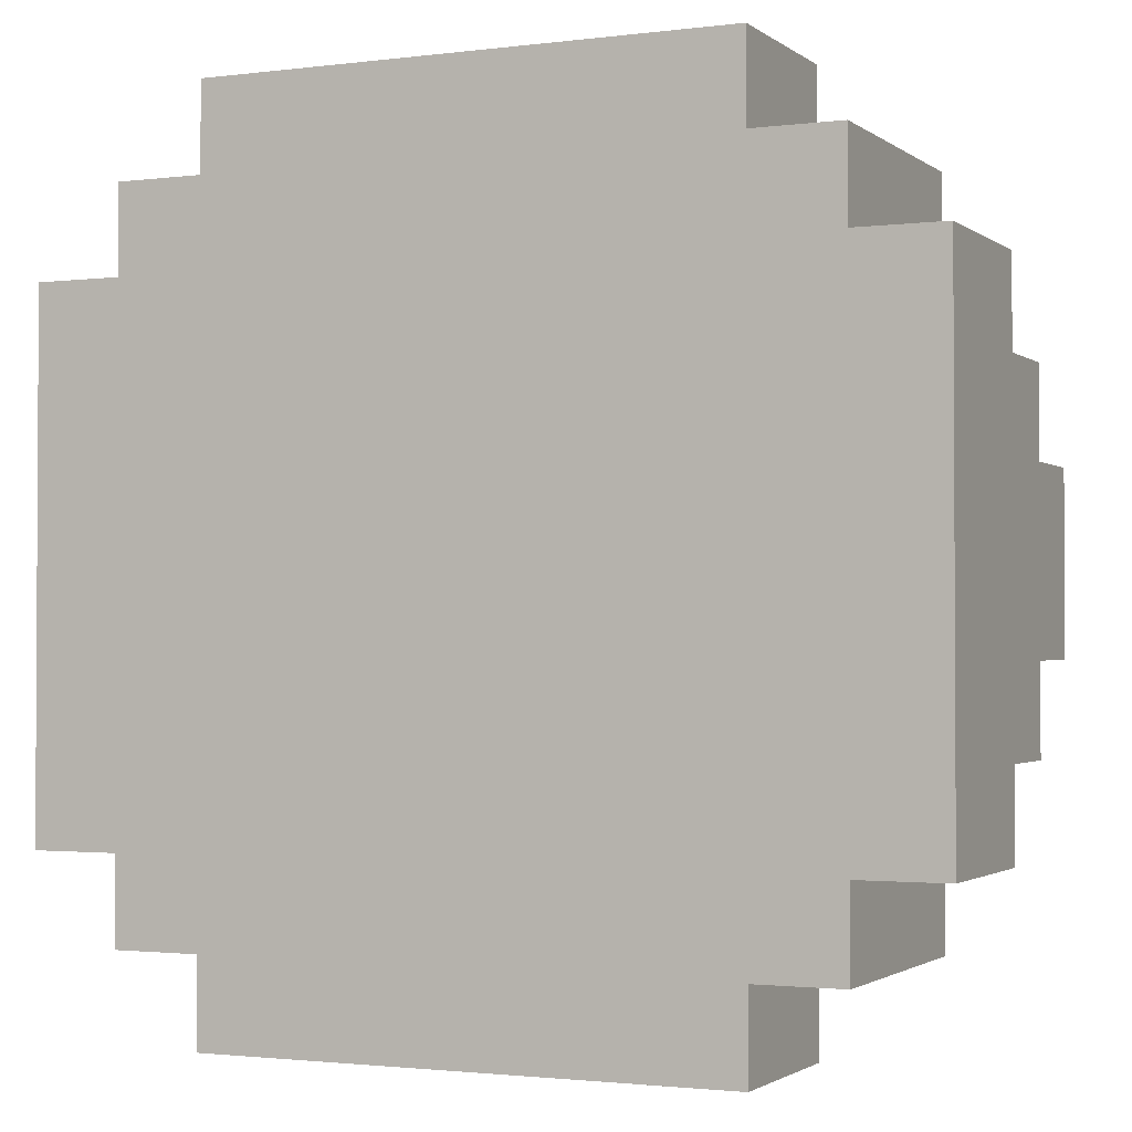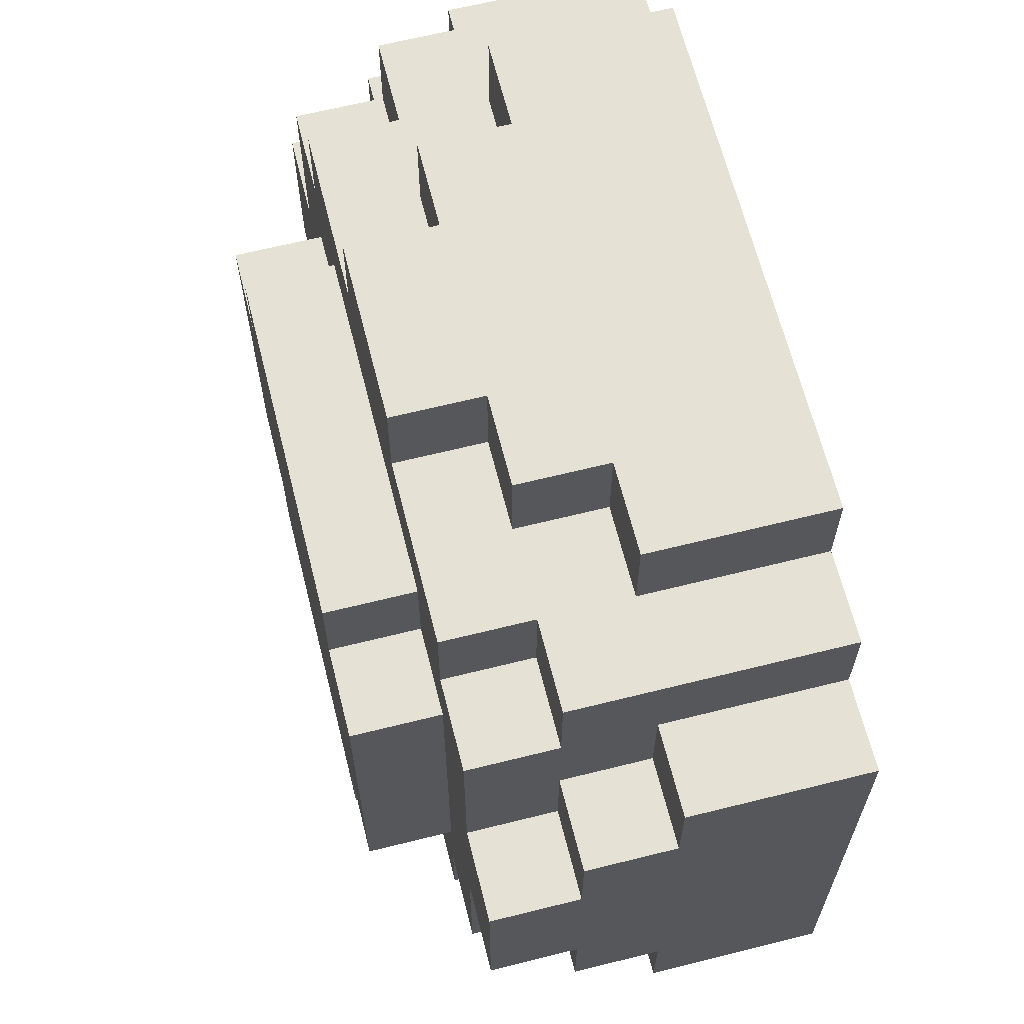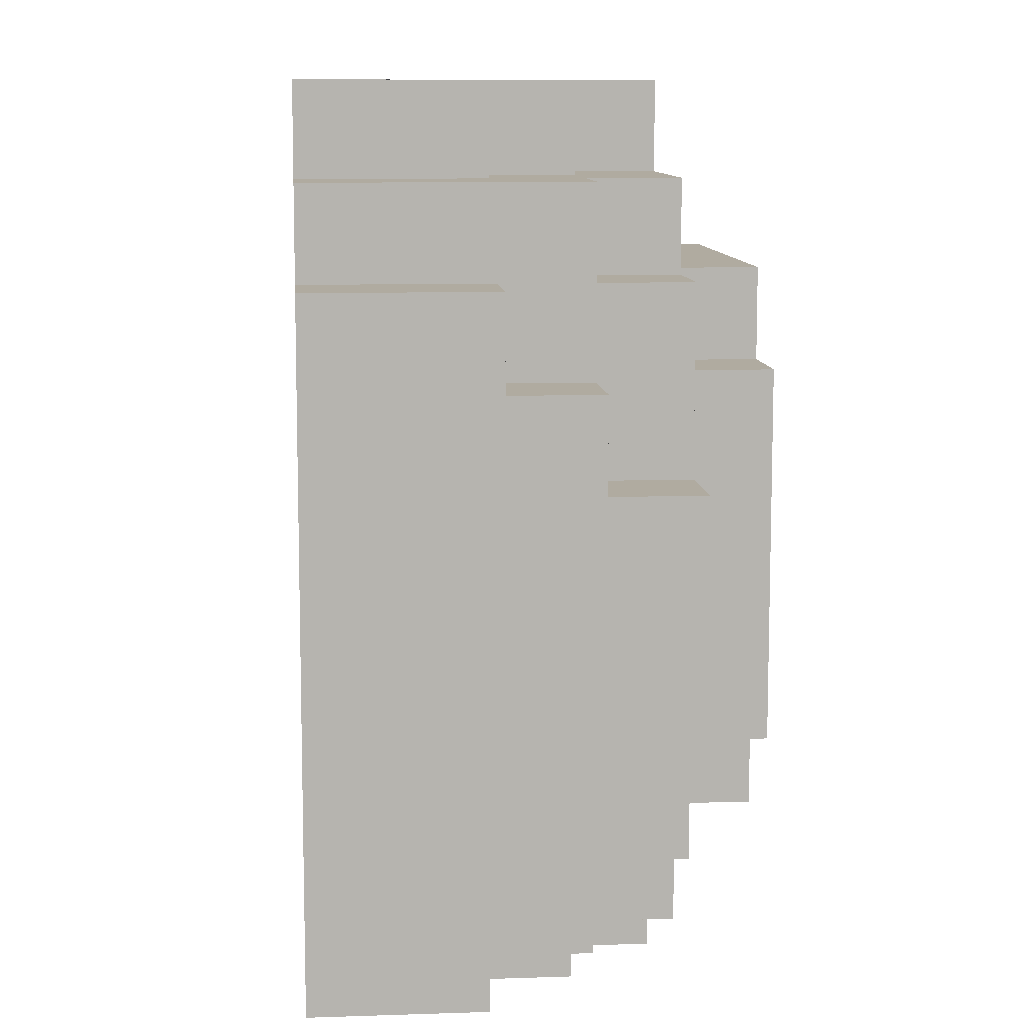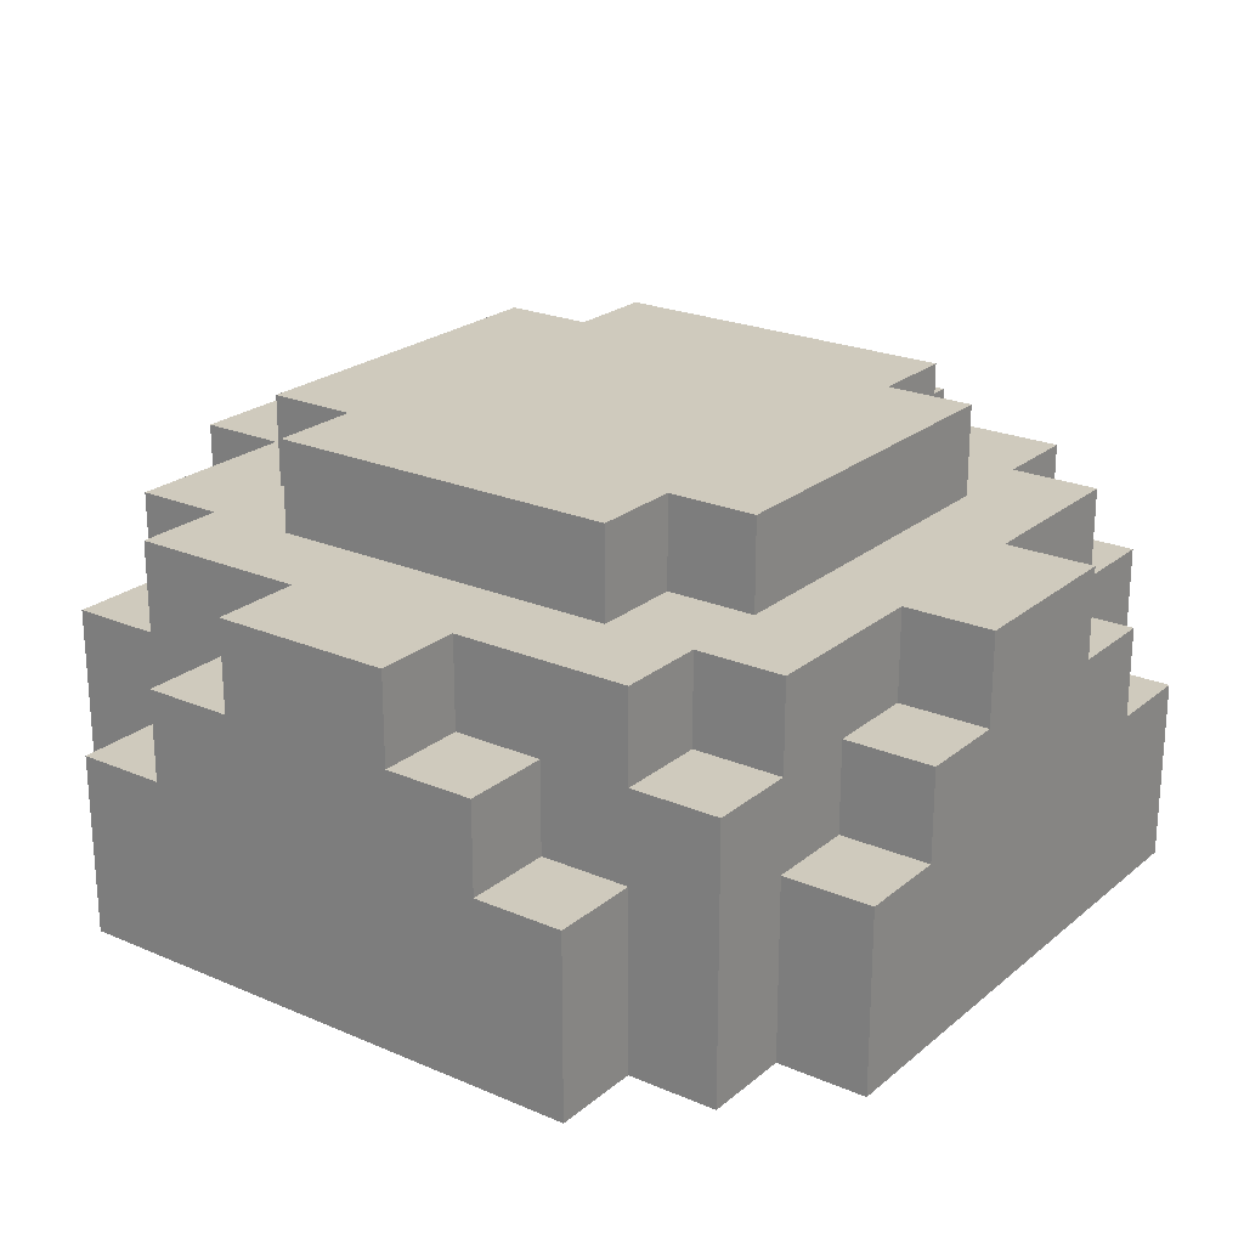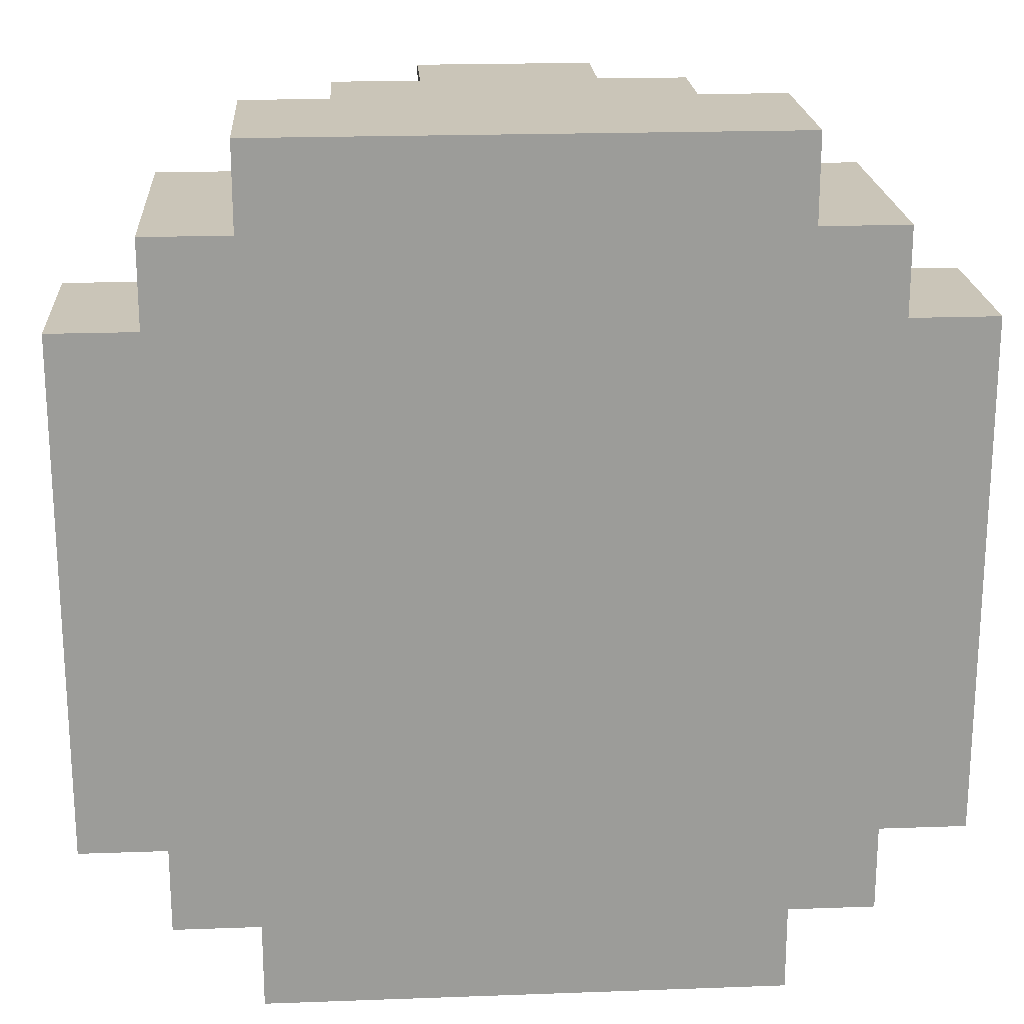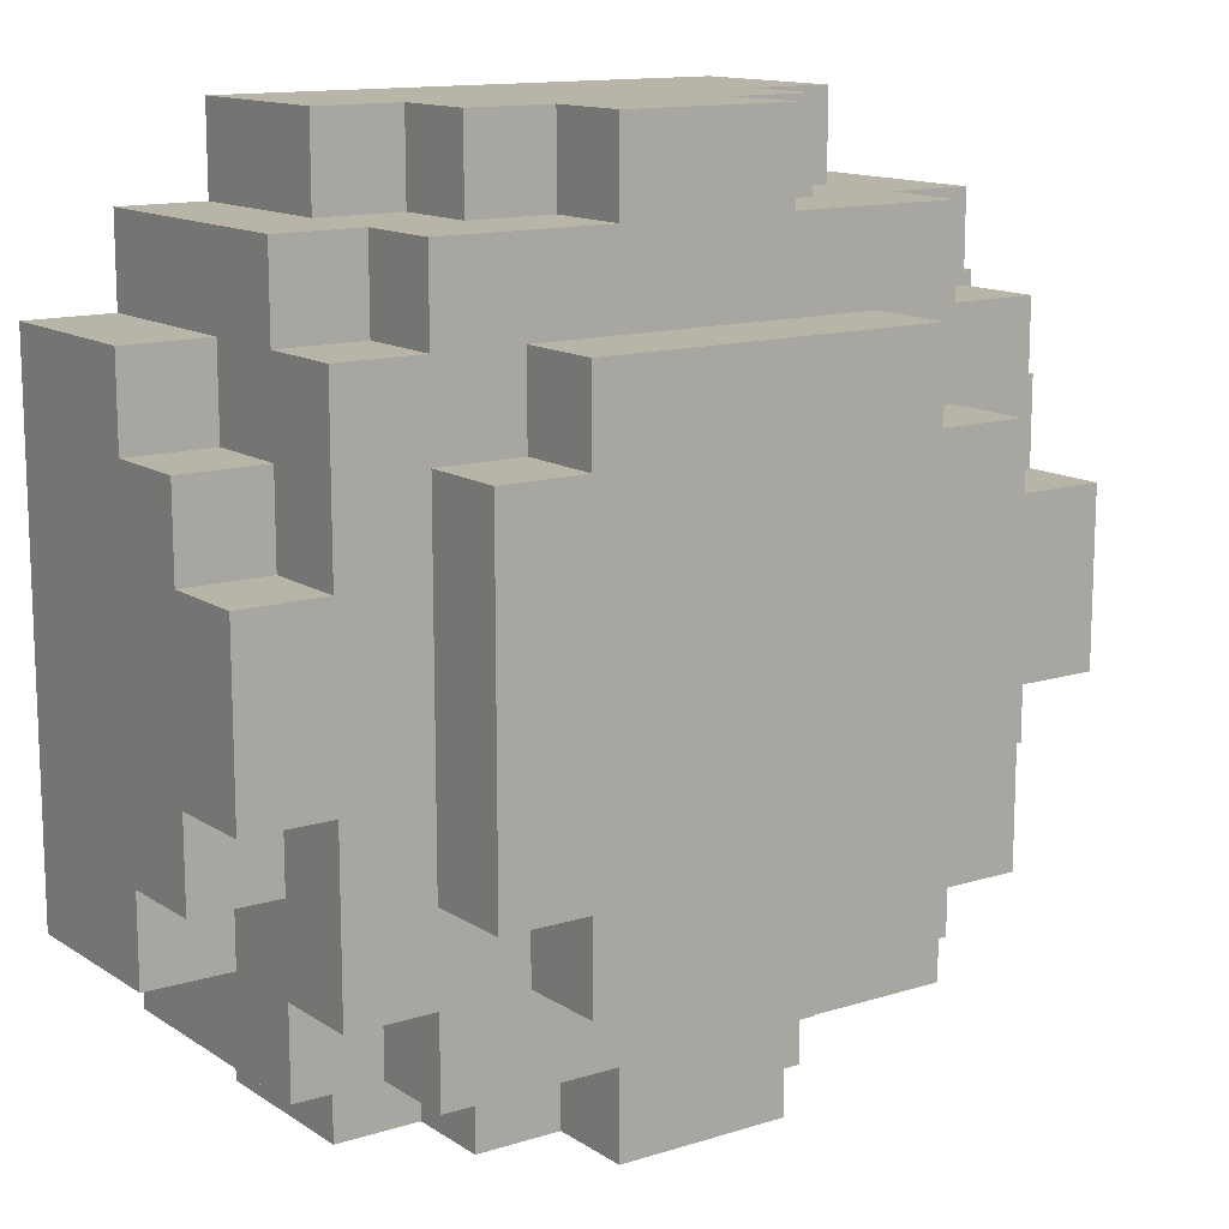
<metadata>
{"format":"obj","ext":"obj","renderer":"f3d","projection":"perspective","resolution":1024,"background":"white","views":[{"elev":-1.8,"azim":24.5,"up":"+Z"},{"elev":64.9,"azim":-104.1,"up":"+Z"},{"elev":9.8,"azim":85.0,"up":"+Z"},{"elev":22.9,"azim":-53.8,"up":"+Y"},{"elev":20.4,"azim":-3.8,"up":"+Z"},{"elev":13.3,"azim":144.8,"up":"+Z"}]}
</metadata>
<code>
v -5 0 3
v -5 0 -3
v -5 2 3
v -5 2 2
v -5 2 -2
v -5 2 -3
v -5 3 2
v -5 3 1
v -5 3 -1
v -5 3 -2
v -5 4 1
v -5 4 -1
v -4 0 4
v -4 0 3
v -4 0 -3
v -4 0 -4
v -4 2 3
v -4 2 2
v -4 2 -2
v -4 2 -3
v -4 3 4
v -4 3 3
v -4 3 2
v -4 3 1
v -4 3 -1
v -4 3 -2
v -4 3 -3
v -4 3 -4
v -4 4 3
v -4 4 1
v -4 4 -1
v -4 4 -3
v -3 0 5
v -3 0 4
v -3 0 -4
v -3 0 -5
v -3 2 5
v -3 2 4
v -3 2 -4
v -3 2 -5
v -3 3 4
v -3 3 3
v -3 3 -3
v -3 3 -4
v -3 4 4
v -3 4 3
v -3 4 2
v -3 4 -2
v -3 4 -3
v -3 4 -4
v -3 5 2
v -3 5 -2
v -2 2 5
v -2 2 4
v -2 2 -4
v -2 2 -5
v -2 3 5
v -2 3 4
v -2 3 -4
v -2 3 -5
v -2 4 3
v -2 4 2
v -2 4 -2
v -2 4 -3
v -2 5 3
v -2 5 2
v -2 5 -2
v -2 5 -3
v -1 3 5
v -1 3 4
v -1 3 -4
v -1 3 -5
v -1 4 5
v -1 4 4
v -1 4 -4
v -1 4 -5
v 1 3 5
v 1 3 4
v 1 3 -4
v 1 3 -5
v 1 4 5
v 1 4 4
v 1 4 -4
v 1 4 -5
v 2 2 5
v 2 2 4
v 2 2 -4
v 2 2 -5
v 2 3 5
v 2 3 4
v 2 3 -4
v 2 3 -5
v 2 4 3
v 2 4 2
v 2 4 -2
v 2 4 -3
v 2 5 3
v 2 5 2
v 2 5 -2
v 2 5 -3
v 3 0 5
v 3 0 4
v 3 0 -4
v 3 0 -5
v 3 2 5
v 3 2 4
v 3 2 -4
v 3 2 -5
v 3 3 4
v 3 3 3
v 3 3 -3
v 3 3 -4
v 3 4 4
v 3 4 3
v 3 4 2
v 3 4 -2
v 3 4 -3
v 3 4 -4
v 3 5 2
v 3 5 -2
v 4 0 4
v 4 0 3
v 4 0 -3
v 4 0 -4
v 4 2 3
v 4 2 2
v 4 2 -2
v 4 2 -3
v 4 3 4
v 4 3 3
v 4 3 2
v 4 3 1
v 4 3 -1
v 4 3 -2
v 4 3 -3
v 4 3 -4
v 4 4 3
v 4 4 1
v 4 4 -1
v 4 4 -3
v 5 0 3
v 5 0 -3
v 5 2 3
v 5 2 2
v 5 2 -2
v 5 2 -3
v 5 3 2
v 5 3 1
v 5 3 -1
v 5 3 -2
v 5 4 1
v 5 4 -1
v -3 0 5
v -3 2 5
v -2 2 5
v -2 3 5
v -1 3 5
v -1 4 5
v 1 3 5
v 1 4 5
v 2 2 5
v 2 3 5
v 3 0 5
v 3 2 5
v -4 0 4
v -4 3 4
v -3 0 4
v -3 2 4
v -3 3 4
v -3 4 4
v -2 2 4
v -2 3 4
v -1 3 4
v -1 4 4
v 1 3 4
v 1 4 4
v 2 2 4
v 2 3 4
v 3 0 4
v 3 2 4
v 3 3 4
v 3 4 4
v 4 0 4
v 4 3 4
v -5 0 3
v -5 2 3
v -4 0 3
v -4 2 3
v -4 3 3
v -4 4 3
v -3 3 3
v -3 4 3
v -2 4 3
v -2 5 3
v 2 4 3
v 2 5 3
v 3 3 3
v 3 4 3
v 4 0 3
v 4 2 3
v 4 3 3
v 4 4 3
v 5 0 3
v 5 2 3
v -5 2 2
v -5 3 2
v -4 2 2
v -4 3 2
v -3 4 2
v -3 5 2
v -2 4 2
v -2 5 2
v 2 4 2
v 2 5 2
v 3 4 2
v 3 5 2
v 4 2 2
v 4 3 2
v 5 2 2
v 5 3 2
v -5 3 1
v -5 4 1
v -4 3 1
v -4 4 1
v 4 3 1
v 4 4 1
v 5 3 1
v 5 4 1
v -5 3 -1
v -5 4 -1
v -4 3 -1
v -4 4 -1
v 4 3 -1
v 4 4 -1
v 5 3 -1
v 5 4 -1
v -5 2 -2
v -5 3 -2
v -4 2 -2
v -4 3 -2
v -3 4 -2
v -3 5 -2
v -2 4 -2
v -2 5 -2
v 2 4 -2
v 2 5 -2
v 3 4 -2
v 3 5 -2
v 4 2 -2
v 4 3 -2
v 5 2 -2
v 5 3 -2
v -5 0 -3
v -5 2 -3
v -4 0 -3
v -4 2 -3
v -4 3 -3
v -4 4 -3
v -3 3 -3
v -3 4 -3
v -2 4 -3
v -2 5 -3
v 2 4 -3
v 2 5 -3
v 3 3 -3
v 3 4 -3
v 4 0 -3
v 4 2 -3
v 4 3 -3
v 4 4 -3
v 5 0 -3
v 5 2 -3
v -4 0 -4
v -4 3 -4
v -3 0 -4
v -3 2 -4
v -3 3 -4
v -3 4 -4
v -2 2 -4
v -2 3 -4
v -1 3 -4
v -1 4 -4
v 1 3 -4
v 1 4 -4
v 2 2 -4
v 2 3 -4
v 3 0 -4
v 3 2 -4
v 3 3 -4
v 3 4 -4
v 4 0 -4
v 4 3 -4
v -3 0 -5
v -3 2 -5
v -2 2 -5
v -2 3 -5
v -1 3 -5
v -1 4 -5
v 1 3 -5
v 1 4 -5
v 2 2 -5
v 2 3 -5
v 3 0 -5
v 3 2 -5
v -3 0 5
v 3 0 5
v -4 0 4
v -3 0 4
v 3 0 4
v 4 0 4
v -5 0 3
v -4 0 3
v 4 0 3
v 5 0 3
v -5 0 -3
v -4 0 -3
v 4 0 -3
v 5 0 -3
v -4 0 -4
v -3 0 -4
v 3 0 -4
v 4 0 -4
v -3 0 -5
v 3 0 -5
v -3 2 5
v -2 2 5
v 2 2 5
v 3 2 5
v -3 2 4
v -2 2 4
v 2 2 4
v 3 2 4
v -5 2 3
v -4 2 3
v 4 2 3
v 5 2 3
v -5 2 2
v -4 2 2
v 4 2 2
v 5 2 2
v -5 2 -2
v -4 2 -2
v 4 2 -2
v 5 2 -2
v -5 2 -3
v -4 2 -3
v 4 2 -3
v 5 2 -3
v -3 2 -4
v -2 2 -4
v 2 2 -4
v 3 2 -4
v -3 2 -5
v -2 2 -5
v 2 2 -5
v 3 2 -5
v -2 3 5
v -1 3 5
v 1 3 5
v 2 3 5
v -4 3 4
v -3 3 4
v -2 3 4
v -1 3 4
v 1 3 4
v 2 3 4
v 3 3 4
v 4 3 4
v -4 3 3
v -3 3 3
v 3 3 3
v 4 3 3
v -5 3 2
v -4 3 2
v 4 3 2
v 5 3 2
v -5 3 1
v -4 3 1
v 4 3 1
v 5 3 1
v -5 3 -1
v -4 3 -1
v 4 3 -1
v 5 3 -1
v -5 3 -2
v -4 3 -2
v 4 3 -2
v 5 3 -2
v -4 3 -3
v -3 3 -3
v 3 3 -3
v 4 3 -3
v -4 3 -4
v -3 3 -4
v -2 3 -4
v -1 3 -4
v 1 3 -4
v 2 3 -4
v 3 3 -4
v 4 3 -4
v -2 3 -5
v -1 3 -5
v 1 3 -5
v 2 3 -5
v -1 4 5
v 1 4 5
v -3 4 4
v -1 4 4
v 1 4 4
v 3 4 4
v -4 4 3
v -3 4 3
v -2 4 3
v 2 4 3
v 3 4 3
v 4 4 3
v -3 4 2
v -2 4 2
v 2 4 2
v 3 4 2
v -5 4 1
v -4 4 1
v 4 4 1
v 5 4 1
v -5 4 -1
v -4 4 -1
v 4 4 -1
v 5 4 -1
v -3 4 -2
v -2 4 -2
v 2 4 -2
v 3 4 -2
v -4 4 -3
v -3 4 -3
v -2 4 -3
v 2 4 -3
v 3 4 -3
v 4 4 -3
v -3 4 -4
v -1 4 -4
v 1 4 -4
v 3 4 -4
v -1 4 -5
v 1 4 -5
v -2 5 3
v 2 5 3
v -3 5 2
v -2 5 2
v 2 5 2
v 3 5 2
v -3 5 -2
v -2 5 -2
v 2 5 -2
v 3 5 -2
v -2 5 -3
v 2 5 -3
f 3 2 1
f 4 2 3
f 5 2 4
f 6 2 5
f 7 5 4
f 8 5 7
f 9 5 8
f 10 5 9
f 11 9 8
f 12 9 11
f 17 14 13
f 20 16 15
f 21 18 17
f 21 17 13
f 22 18 21
f 23 18 22
f 26 20 19
f 27 16 20
f 27 20 26
f 28 16 27
f 29 24 23
f 29 23 22
f 30 24 29
f 31 26 25
f 31 27 26
f 32 27 31
f 37 34 33
f 38 34 37
f 39 36 35
f 40 36 39
f 45 42 41
f 46 42 45
f 49 44 43
f 50 44 49
f 51 48 47
f 52 48 51
f 57 54 53
f 58 54 57
f 59 56 55
f 60 56 59
f 65 62 61
f 66 62 65
f 67 64 63
f 68 64 67
f 73 70 69
f 74 70 73
f 75 72 71
f 76 72 75
f 77 78 81
f 81 78 82
f 79 80 83
f 83 80 84
f 85 86 89
f 89 86 90
f 87 88 91
f 91 88 92
f 93 94 97
f 97 94 98
f 95 96 99
f 99 96 100
f 101 102 105
f 105 102 106
f 103 104 107
f 107 104 108
f 109 110 113
f 113 110 114
f 111 112 117
f 117 112 118
f 115 116 119
f 119 116 120
f 121 122 125
f 123 124 128
f 125 126 129
f 121 125 129
f 129 126 130
f 130 126 131
f 127 128 134
f 128 124 135
f 134 128 135
f 135 124 136
f 131 132 137
f 130 131 137
f 137 132 138
f 133 134 139
f 134 135 139
f 139 135 140
f 141 142 143
f 143 142 144
f 144 142 145
f 145 142 146
f 144 145 147
f 147 145 148
f 148 145 149
f 149 145 150
f 148 149 151
f 151 149 152
f 155 154 153
f 157 156 155
f 159 157 155
f 159 158 157
f 160 158 159
f 161 155 153
f 161 159 155
f 162 159 161
f 163 161 153
f 164 161 163
f 167 166 165
f 168 166 167
f 169 166 168
f 171 170 169
f 171 169 168
f 172 170 171
f 173 170 172
f 174 170 173
f 178 176 175
f 180 178 177
f 181 176 178
f 181 178 180
f 182 176 181
f 183 180 179
f 183 181 180
f 184 181 183
f 187 186 185
f 188 186 187
f 191 190 189
f 192 190 191
f 195 194 193
f 196 194 195
f 201 198 197
f 202 198 201
f 203 200 199
f 204 200 203
f 207 206 205
f 208 206 207
f 211 210 209
f 212 210 211
f 215 214 213
f 216 214 215
f 219 218 217
f 220 218 219
f 223 222 221
f 224 222 223
f 227 226 225
f 228 226 227
f 229 230 231
f 231 230 232
f 233 234 235
f 235 234 236
f 237 238 239
f 239 238 240
f 241 242 243
f 243 242 244
f 245 246 247
f 247 246 248
f 249 250 251
f 251 250 252
f 253 254 255
f 255 254 256
f 257 258 259
f 259 258 260
f 261 262 263
f 263 262 264
f 265 266 269
f 269 266 270
f 267 268 271
f 271 268 272
f 273 274 275
f 275 274 276
f 276 274 277
f 277 278 279
f 276 277 279
f 279 278 280
f 280 278 281
f 281 278 282
f 283 284 286
f 285 286 288
f 286 284 289
f 288 286 289
f 289 284 290
f 287 288 291
f 288 289 291
f 291 289 292
f 293 294 295
f 295 296 297
f 295 297 299
f 297 298 299
f 299 298 300
f 293 295 301
f 295 299 301
f 301 299 302
f 293 301 303
f 303 301 304
f 308 306 305
f 309 306 308
f 312 308 307
f 312 310 309
f 312 309 308
f 313 310 312
f 315 312 311
f 315 314 313
f 315 313 312
f 316 314 315
f 317 314 316
f 318 314 317
f 319 317 316
f 320 317 319
f 321 317 320
f 322 317 321
f 323 321 320
f 324 321 323
f 325 326 329
f 329 326 330
f 327 328 331
f 331 328 332
f 333 334 337
f 337 334 338
f 335 336 339
f 339 336 340
f 341 342 345
f 345 342 346
f 343 344 347
f 347 344 348
f 349 350 353
f 353 350 354
f 351 352 355
f 355 352 356
f 357 358 363
f 363 358 364
f 359 360 365
f 365 360 366
f 361 362 369
f 369 362 370
f 367 368 371
f 371 368 372
f 373 374 377
f 377 374 378
f 375 376 379
f 379 376 380
f 381 382 385
f 385 382 386
f 383 384 387
f 387 384 388
f 389 390 393
f 393 390 394
f 391 392 399
f 399 392 400
f 395 396 401
f 401 396 402
f 397 398 403
f 403 398 404
f 405 406 408
f 408 406 409
f 407 408 412
f 409 410 412
f 408 409 412
f 412 410 413
f 413 410 414
f 414 410 415
f 411 412 417
f 412 413 417
f 417 413 418
f 415 416 419
f 414 415 419
f 419 416 420
f 411 417 422
f 420 416 423
f 421 422 425
f 422 417 426
f 425 422 426
f 423 424 427
f 420 423 427
f 427 424 428
f 426 417 429
f 420 427 432
f 429 430 433
f 426 429 433
f 433 430 434
f 434 430 435
f 431 432 436
f 432 427 437
f 436 432 437
f 437 427 438
f 434 435 439
f 435 436 439
f 436 437 439
f 439 437 440
f 440 437 441
f 441 437 442
f 440 441 443
f 443 441 444
f 445 446 448
f 448 446 449
f 447 448 451
f 449 450 451
f 448 449 451
f 451 450 452
f 452 450 453
f 453 450 454
f 452 453 455
f 455 453 456

</code>
